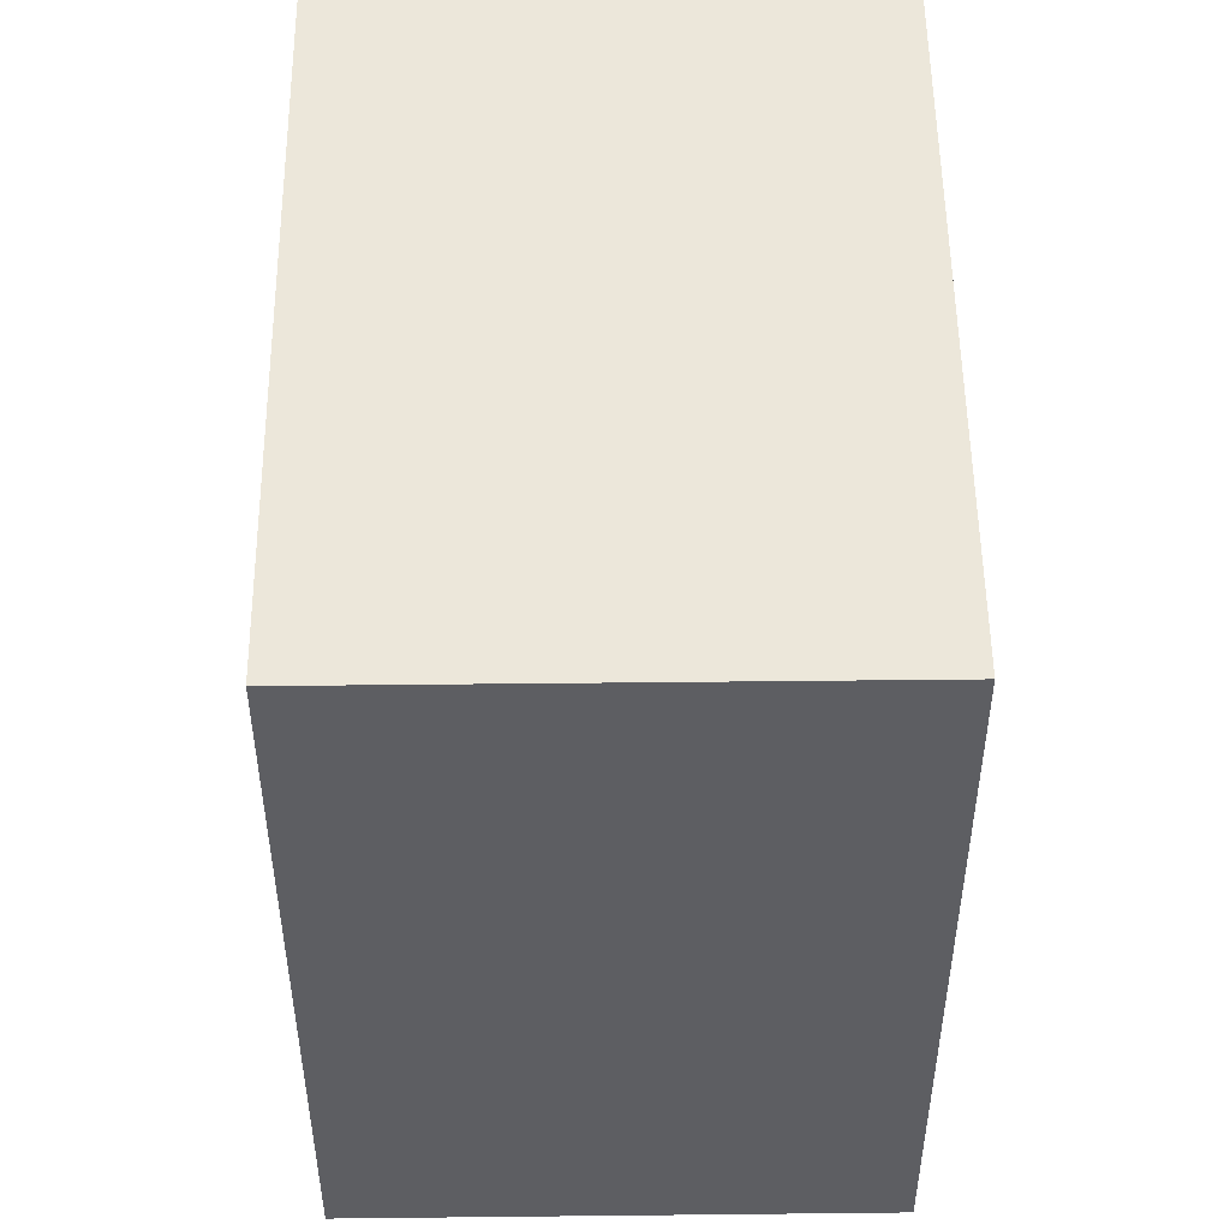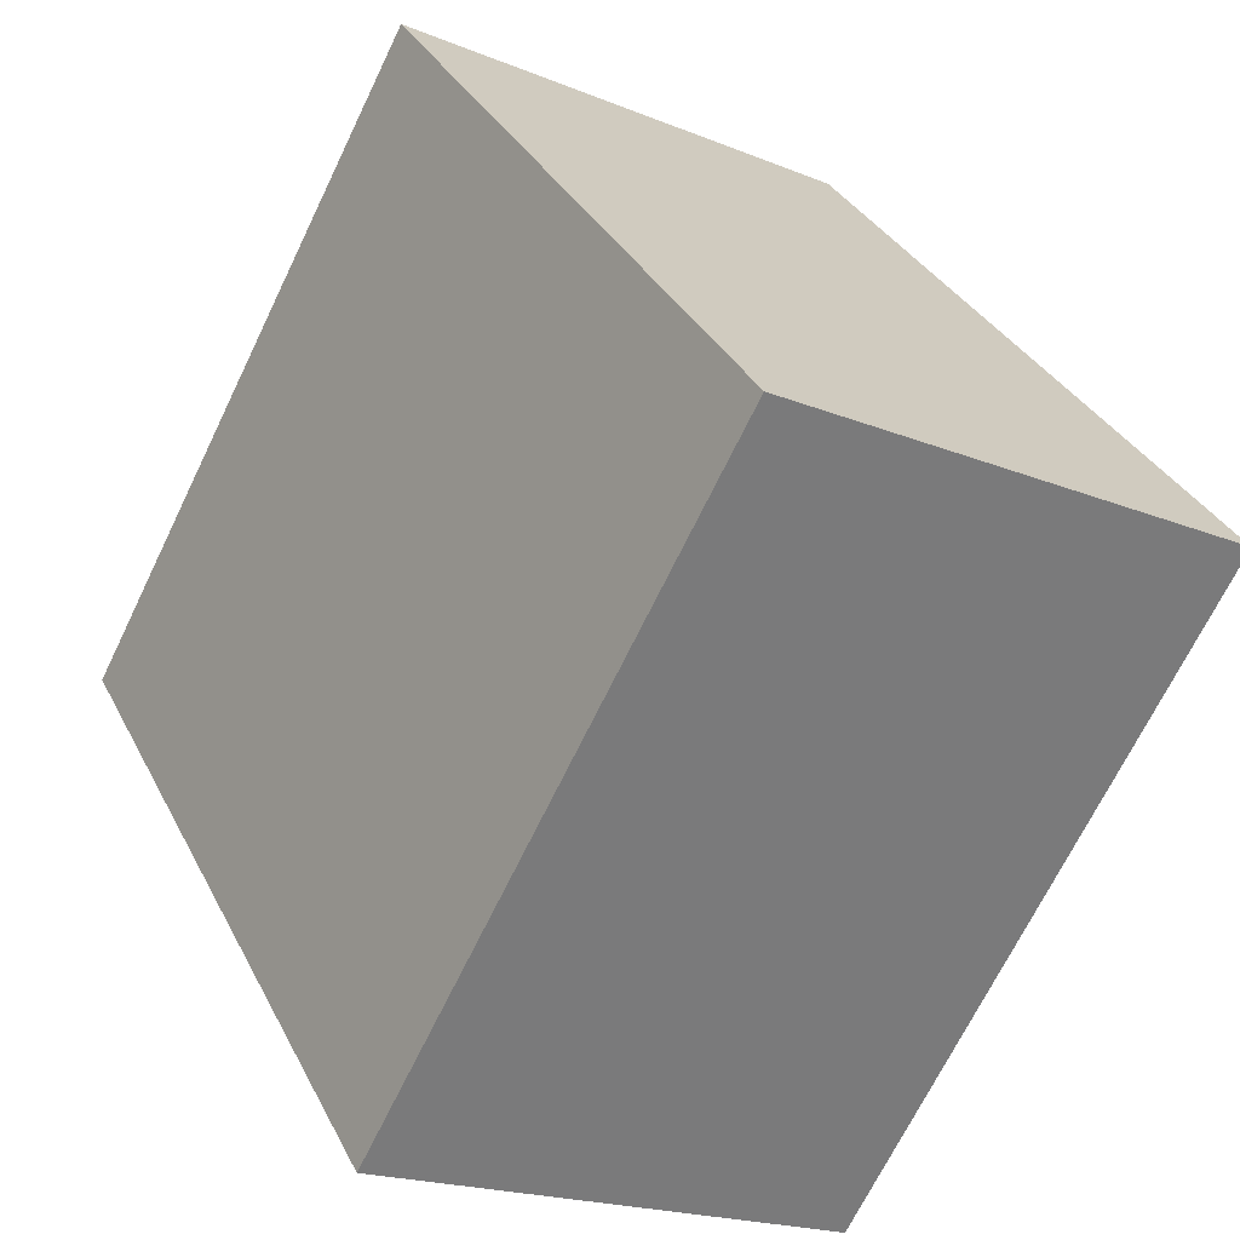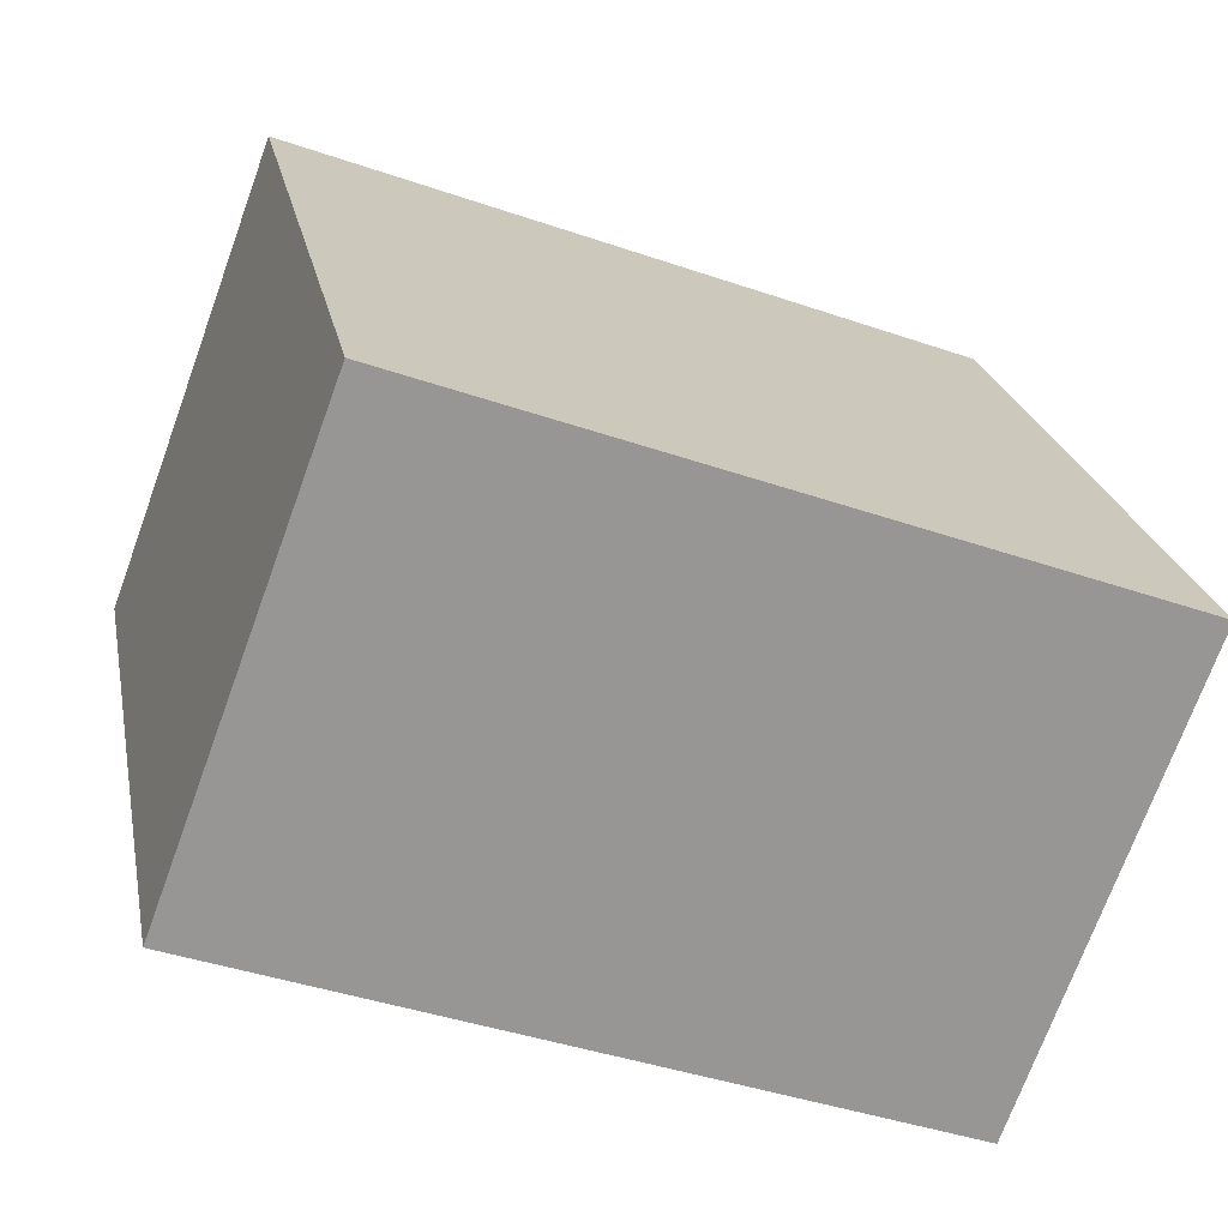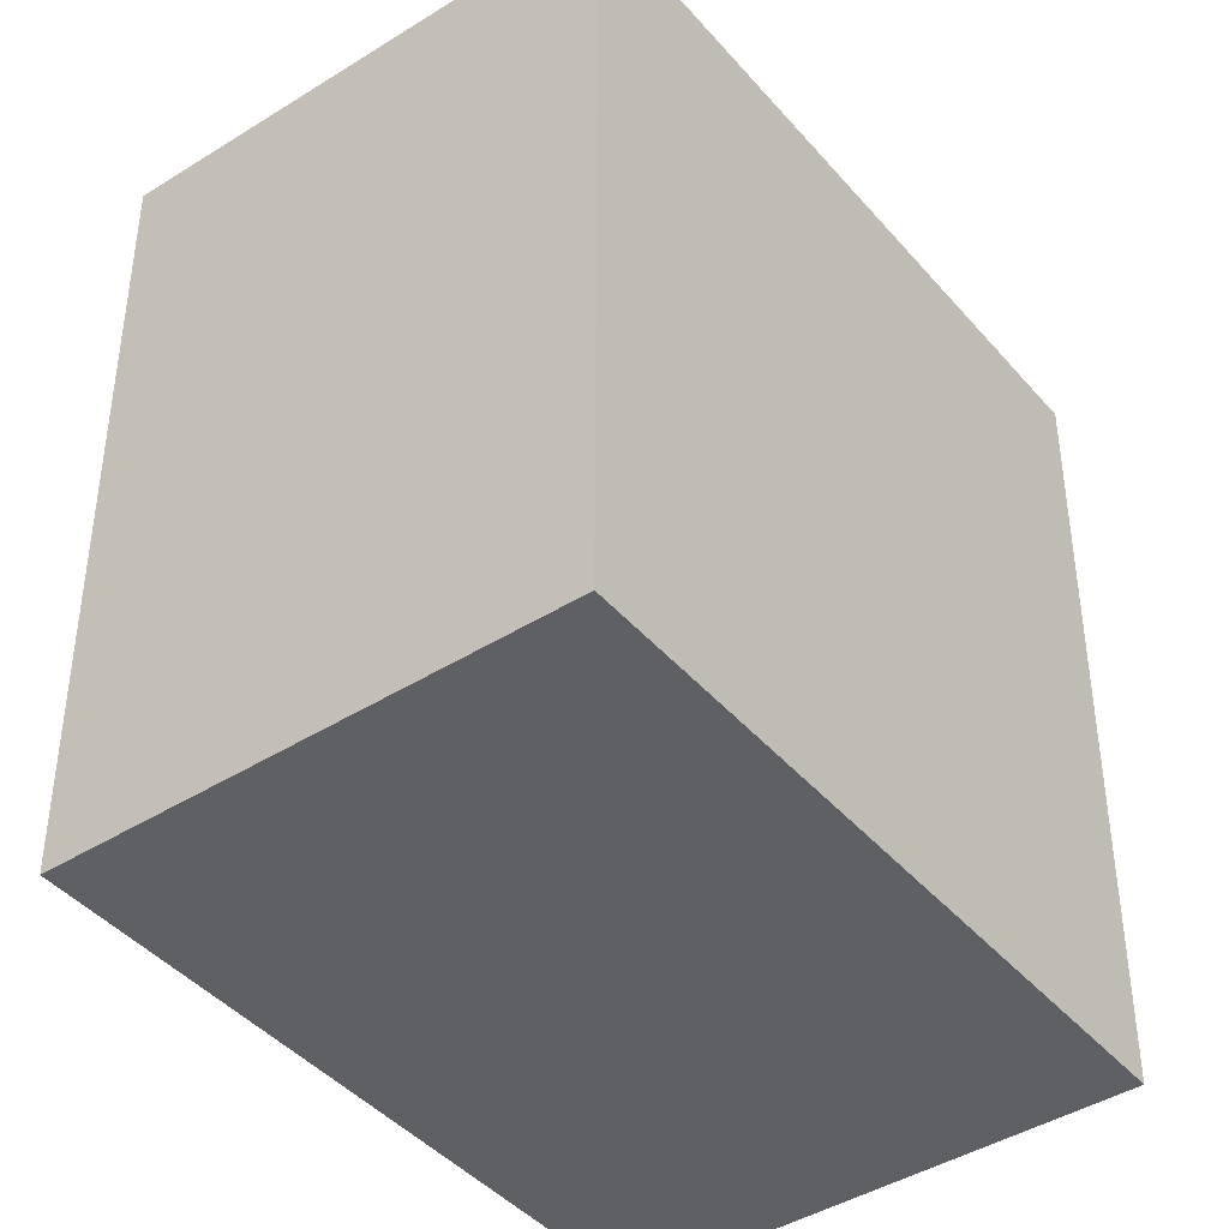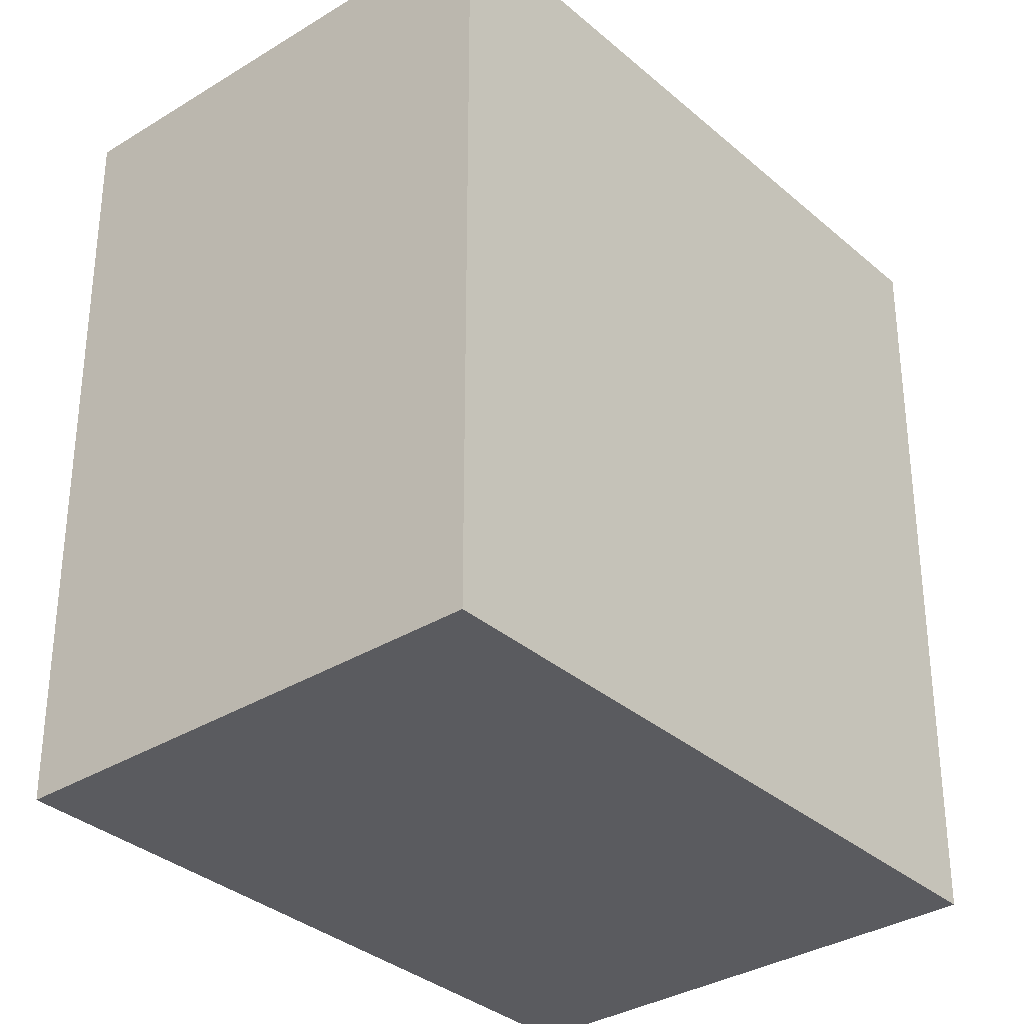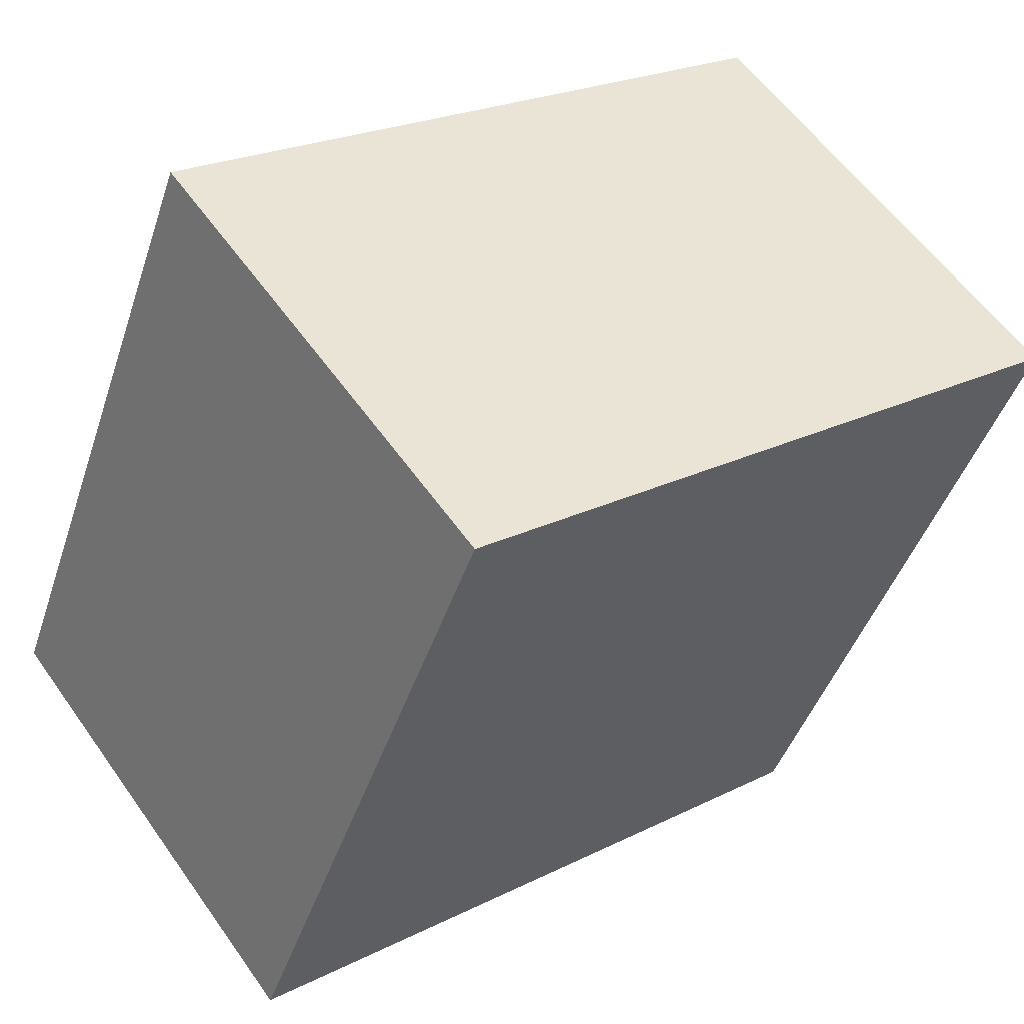
<metadata>
{"format":"obj","ext":"obj","renderer":"f3d","projection":"perspective","resolution":1024,"background":"white","views":[{"elev":51.7,"azim":151.0,"up":"+Y"},{"elev":33.0,"azim":156.5,"up":"+Z"},{"elev":-41.2,"azim":67.2,"up":"+Z"},{"elev":-42.5,"azim":-171.4,"up":"+Y"},{"elev":-33.4,"azim":12.0,"up":"+Y"},{"elev":22.8,"azim":-130.7,"up":"+Z"}]}
</metadata>
<code>
v  1.282 2.187 0.692
v  0.98 2.187 -1.814
v  0 2.187 1.339e-16
v  2.262 2.187 -1.123
v  0.98 1.111e-16 -1.814
v  0 0 0
v  1.282 -4.237e-17 0.692
v  2.262 6.876e-17 -1.123
g defaultobject
f 1 2 3
f 2 1 4
f 5 3 2
f 3 5 6
f 6 1 3
f 1 6 7
f 7 4 1
f 4 7 8
f 8 2 4
f 2 8 5
f 5 7 6
f 7 5 8

</code>
